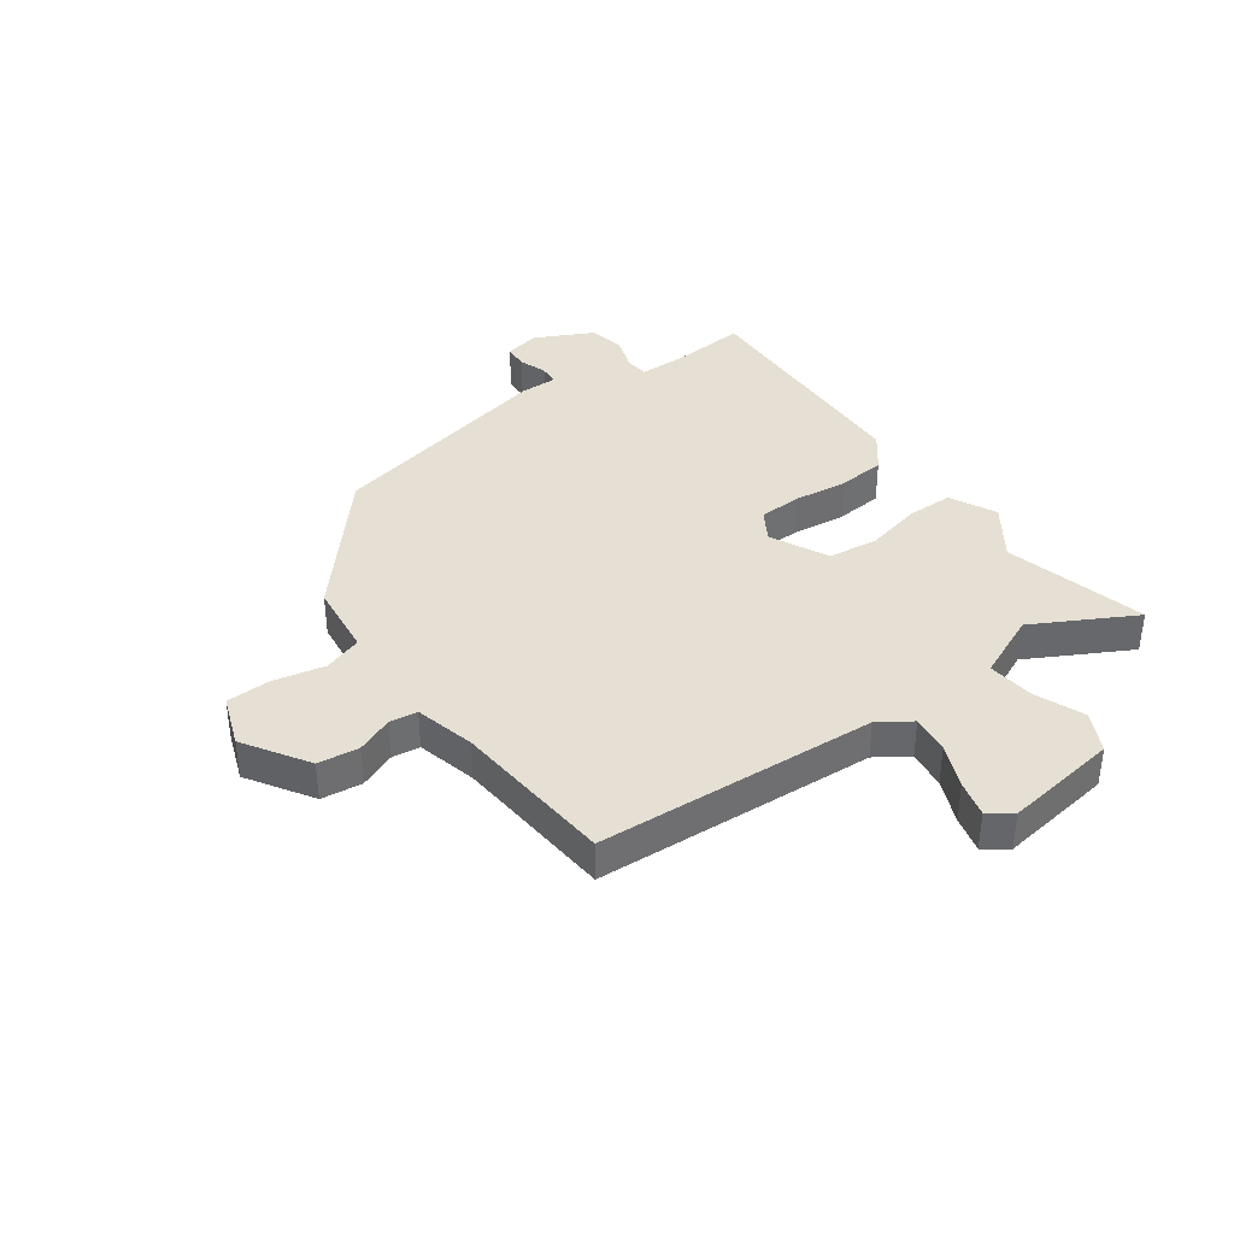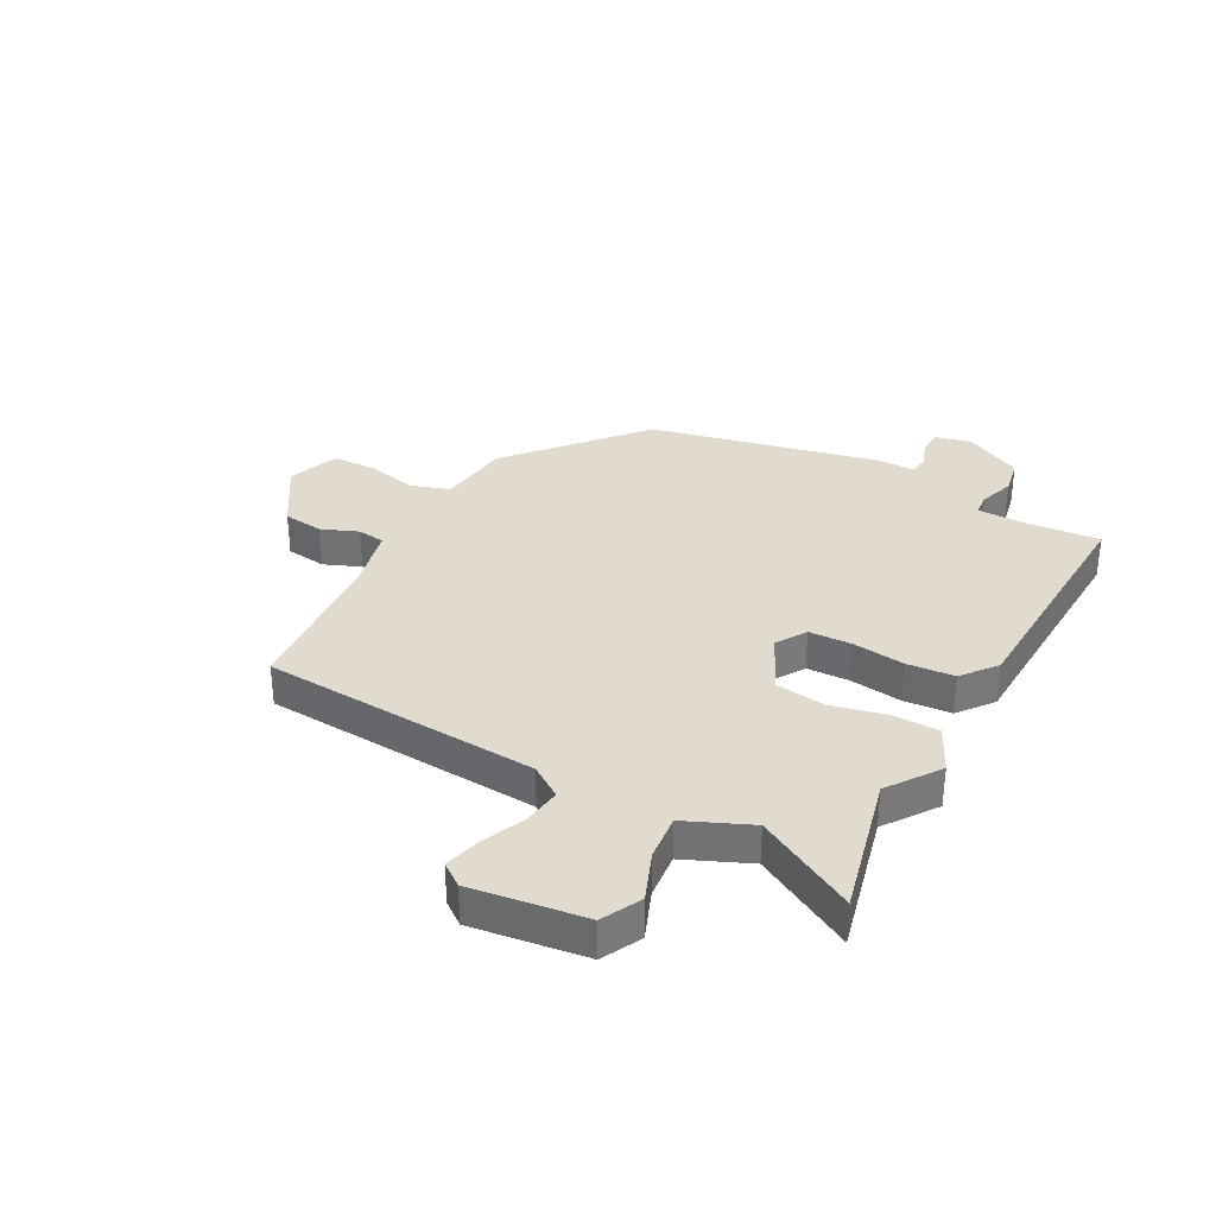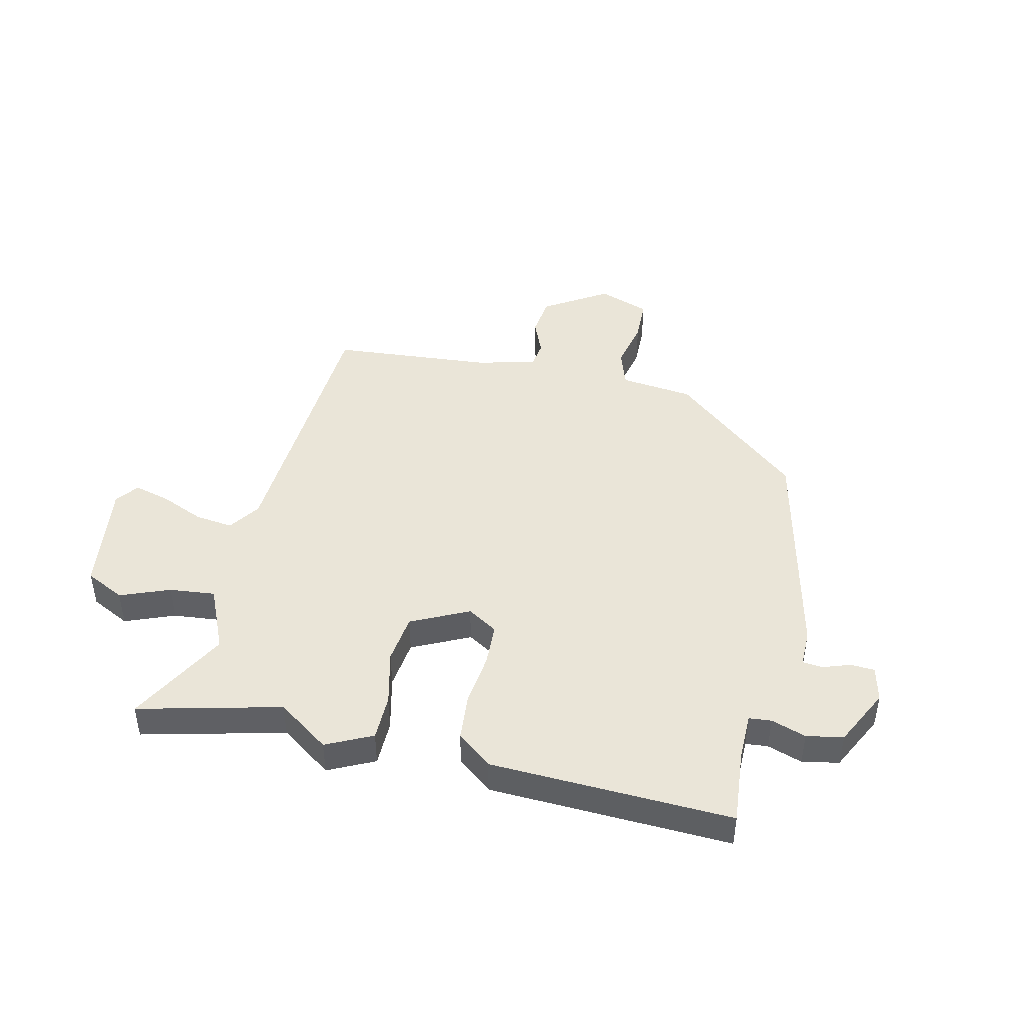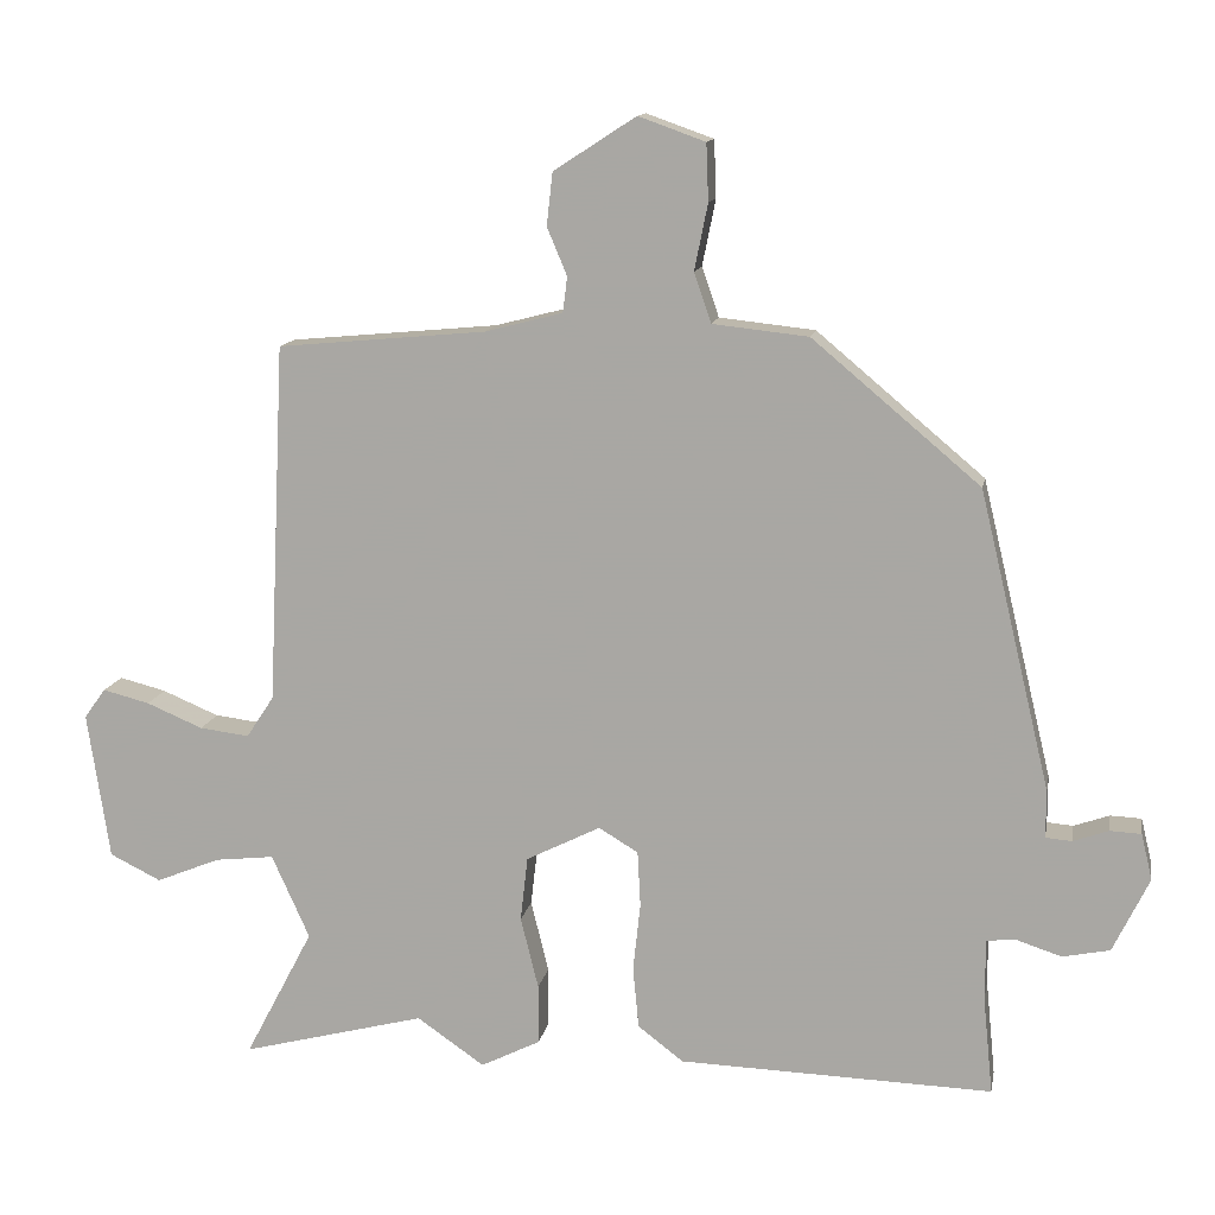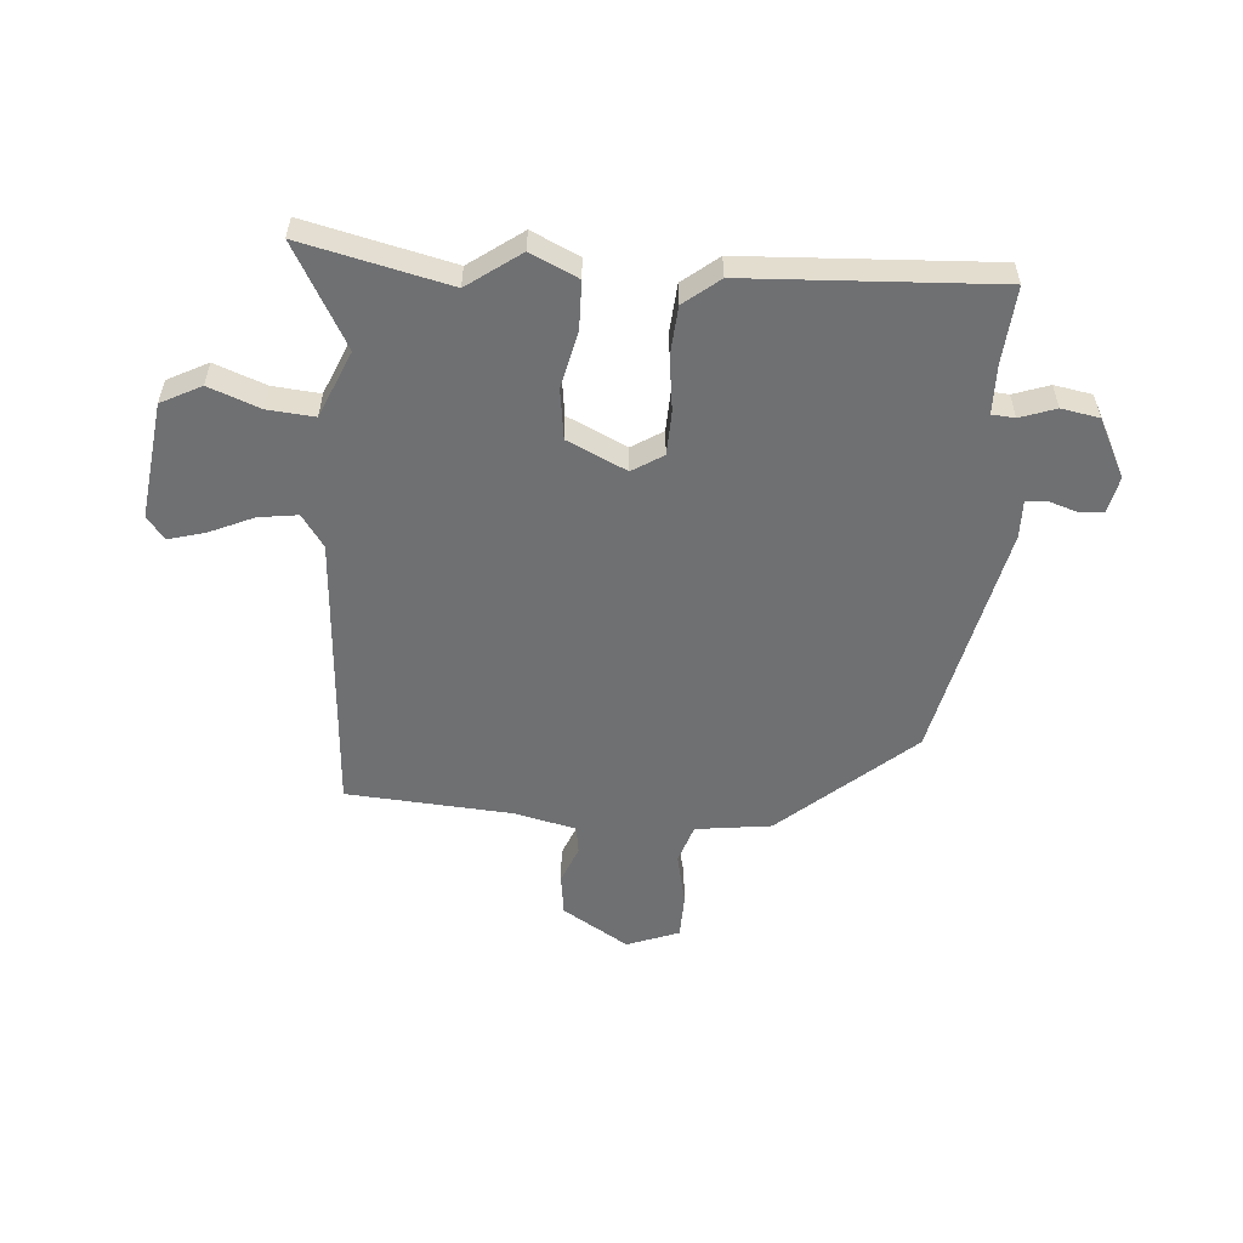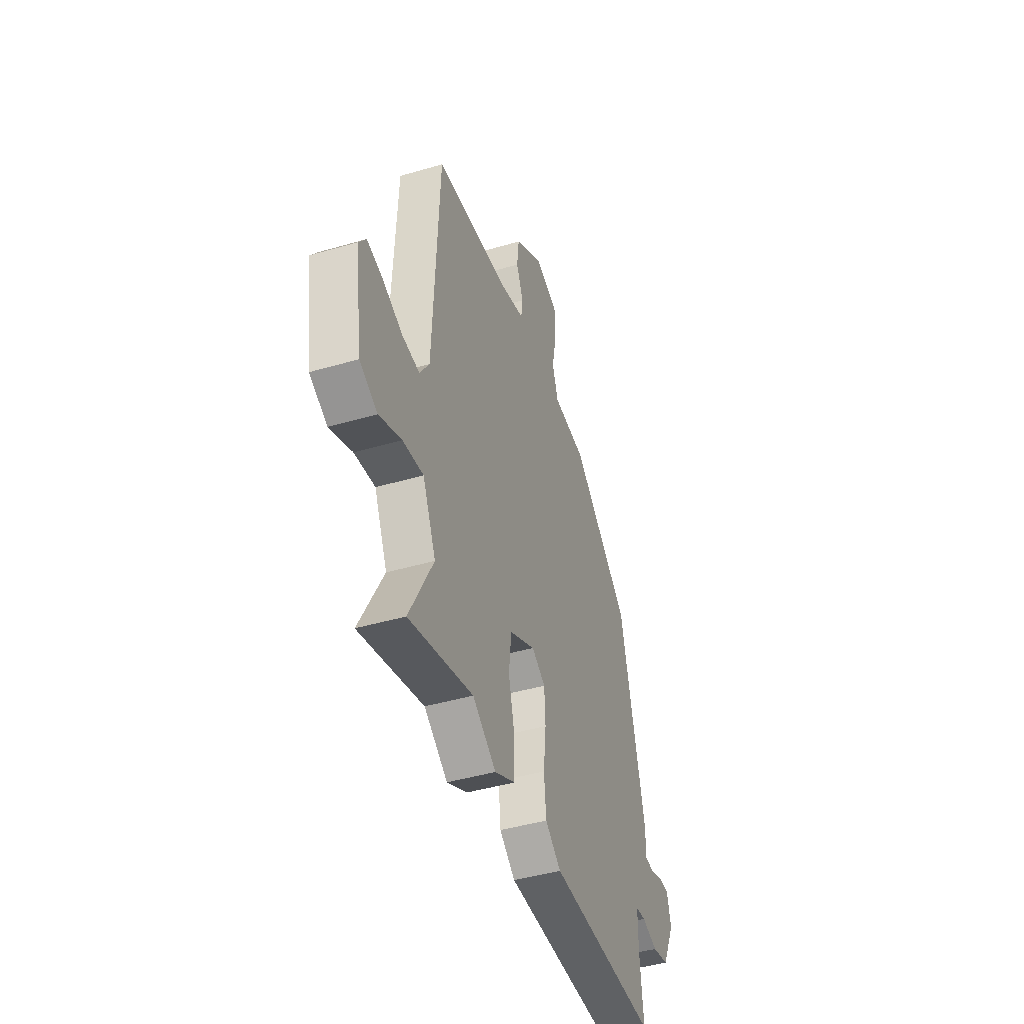
<metadata>
{"format":"obj","ext":"obj","renderer":"f3d","projection":"perspective","resolution":1024,"background":"white","views":[{"elev":38.1,"azim":54.8,"up":"+Y"},{"elev":33.7,"azim":119.2,"up":"+Y"},{"elev":44.7,"azim":-166.4,"up":"+Y"},{"elev":12.7,"azim":-169.6,"up":"+Z"},{"elev":-54.9,"azim":176.8,"up":"+Y"},{"elev":-43.8,"azim":109.0,"up":"+Z"}]}
</metadata>
<code>
v 0.557 0.07 -0.515
v 0.309 0.07 -0.451
v 0.218 0.07 -0.514
v 0.138 0.07 -0.474
v 0.138 0.07 -0.393
v 0.162 0.07 -0.296
v 0.152 0.07 -0.209
v 0.052 0.07 -0.159
v -0.001 0.07 -0.191
v -0.005 0.07 -0.266
v 0.005 0.07 -0.358
v -0.003 0.07 -0.441
v -0.064 0.07 -0.488
v -0.487 0.07 -0.501
v -0.474 0.07 -0.37
v -0.474 0.07 -0.287
v -0.513 0.07 -0.283
v -0.574 0.07 -0.303
v -0.638 0.07 -0.29
v -0.687 0.07 -0.189
v -0.672 0.07 -0.127
v -0.63 0.07 -0.125
v -0.582 0.07 -0.142
v -0.547 0.07 -0.139
v -0.547 0.07 -0.075
v -0.451 0.07 0.327
v -0.225 0.07 0.517
v -0.096 0.07 0.531
v -0.073 0.07 0.598
v -0.091 0.07 0.687
v -0.088 0.07 0.764
v 0.002 0.07 0.796
v 0.113 0.07 0.724
v 0.121 0.07 0.653
v 0.094 0.07 0.589
v 0.1 0.07 0.541
v 0.205 0.07 0.514
v 0.486 0.07 0.488
v 0.509 0.07 0.002
v 0.546 0.07 -0.054
v 0.613 0.07 -0.046
v 0.689 0.07 -0.014
v 0.752 0.07 0.002
v 0.781 0.07 -0.038
v 0.751 0.07 -0.237
v 0.682 0.07 -0.271
v 0.596 0.07 -0.236
v 0.516 0.07 -0.227
v 0.465 0.07 -0.34
v 0.557 0 -0.515
v 0.309 0 -0.451
v 0.218 0 -0.514
v 0.138 0 -0.474
v 0.138 0 -0.393
v 0.162 0 -0.296
v 0.152 0 -0.209
v 0.052 0 -0.159
v -0.001 0 -0.191
v -0.005 0 -0.266
v 0.005 0 -0.358
v -0.003 0 -0.441
v -0.064 0 -0.488
v -0.487 0 -0.501
v -0.474 0 -0.37
v -0.474 0 -0.287
v -0.513 0 -0.283
v -0.574 0 -0.303
v -0.638 0 -0.29
v -0.687 0 -0.189
v -0.672 0 -0.127
v -0.63 0 -0.125
v -0.582 0 -0.142
v -0.547 0 -0.139
v -0.547 0 -0.075
v -0.451 0 0.327
v -0.225 0 0.517
v -0.096 0 0.531
v -0.073 0 0.598
v -0.091 0 0.687
v -0.088 0 0.764
v 0.002 0 0.796
v 0.113 0 0.724
v 0.121 0 0.653
v 0.094 0 0.589
v 0.1 0 0.541
v 0.205 0 0.514
v 0.486 0 0.488
v 0.509 0 0.002
v 0.546 0 -0.054
v 0.613 0 -0.046
v 0.689 0 -0.014
v 0.752 0 0.002
v 0.781 0 -0.038
v 0.751 0 -0.237
v 0.682 0 -0.271
v 0.596 0 -0.236
v 0.516 0 -0.227
v 0.465 0 -0.34
f 44 45 46 47
f 44 47 48
f 41 42 43 44
f 40 41 44 48
f 39 40 48 49
f 37 38 39 49
f 32 33 34 35
f 32 35 36
f 29 30 31 32
f 28 29 32 36
f 24 25 26 27
f 24 27 28 36
f 20 21 22 23
f 20 23 24
f 17 18 19 20
f 16 17 20 24
f 12 13 14 15
f 10 11 12 15
f 9 10 15 16
f 8 9 16 24
f 3 4 5 6
f 2 3 6 7
f 49 1 2 7
f 37 49 7 8
f 8 24 36 37
f 96 95 94 93
f 97 96 93
f 93 92 91 90
f 97 93 90 89
f 98 97 89 88
f 98 88 87 86
f 84 83 82 81
f 85 84 81
f 81 80 79 78
f 85 81 78 77
f 76 75 74 73
f 85 77 76 73
f 72 71 70 69
f 73 72 69
f 69 68 67 66
f 73 69 66 65
f 64 63 62 61
f 64 61 60 59
f 65 64 59 58
f 73 65 58 57
f 55 54 53 52
f 56 55 52 51
f 56 51 50 98
f 57 56 98 86
f 86 85 73 57
f 1 50 51 2
f 2 51 52 3
f 3 52 53 4
f 4 53 54 5
f 5 54 55 6
f 6 55 56 7
f 7 56 57 8
f 8 57 58 9
f 9 58 59 10
f 10 59 60 11
f 11 60 61 12
f 12 61 62 13
f 13 62 63 14
f 14 63 64 15
f 15 64 65 16
f 16 65 66 17
f 17 66 67 18
f 18 67 68 19
f 19 68 69 20
f 20 69 70 21
f 21 70 71 22
f 22 71 72 23
f 23 72 73 24
f 24 73 74 25
f 25 74 75 26
f 26 75 76 27
f 27 76 77 28
f 28 77 78 29
f 29 78 79 30
f 30 79 80 31
f 31 80 81 32
f 32 81 82 33
f 33 82 83 34
f 34 83 84 35
f 35 84 85 36
f 36 85 86 37
f 37 86 87 38
f 38 87 88 39
f 39 88 89 40
f 40 89 90 41
f 41 90 91 42
f 42 91 92 43
f 43 92 93 44
f 44 93 94 45
f 45 94 95 46
f 46 95 96 47
f 47 96 97 48
f 48 97 98 49
f 49 98 50 1

</code>
